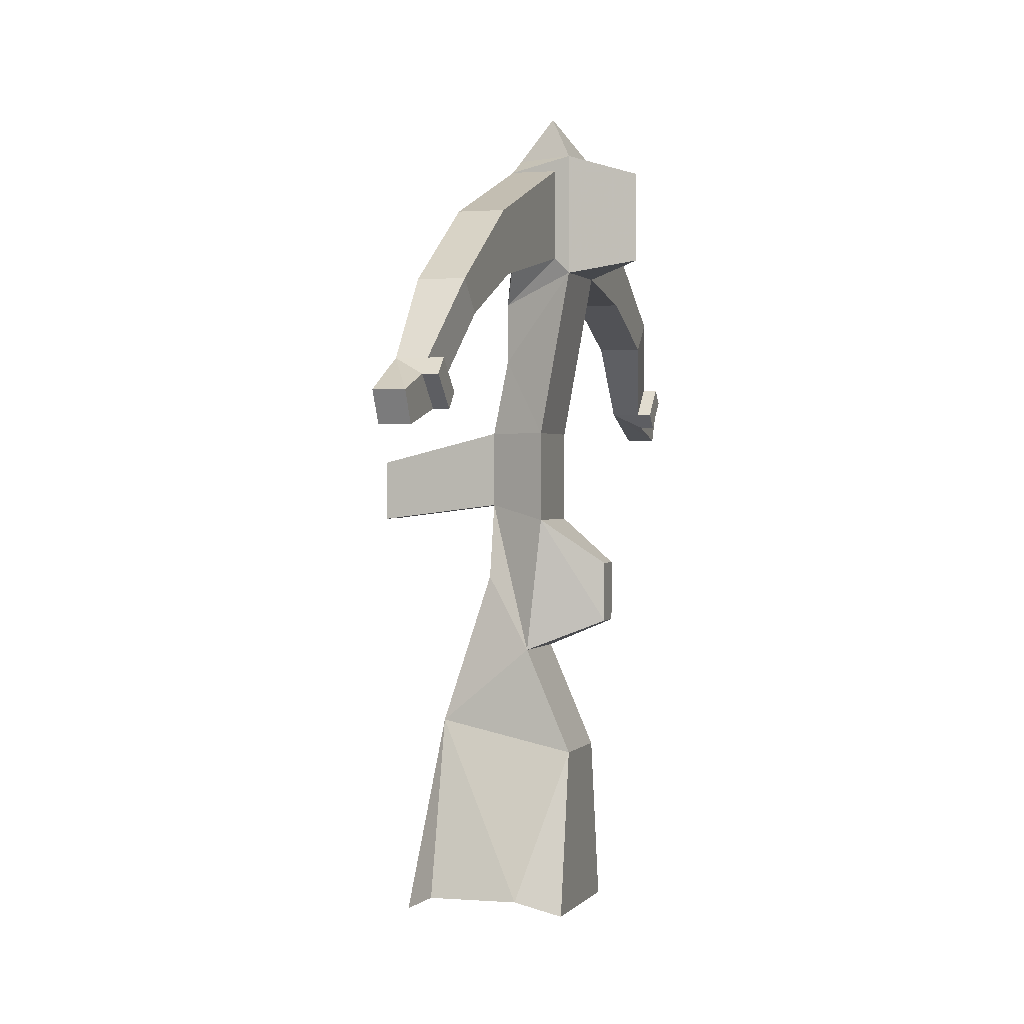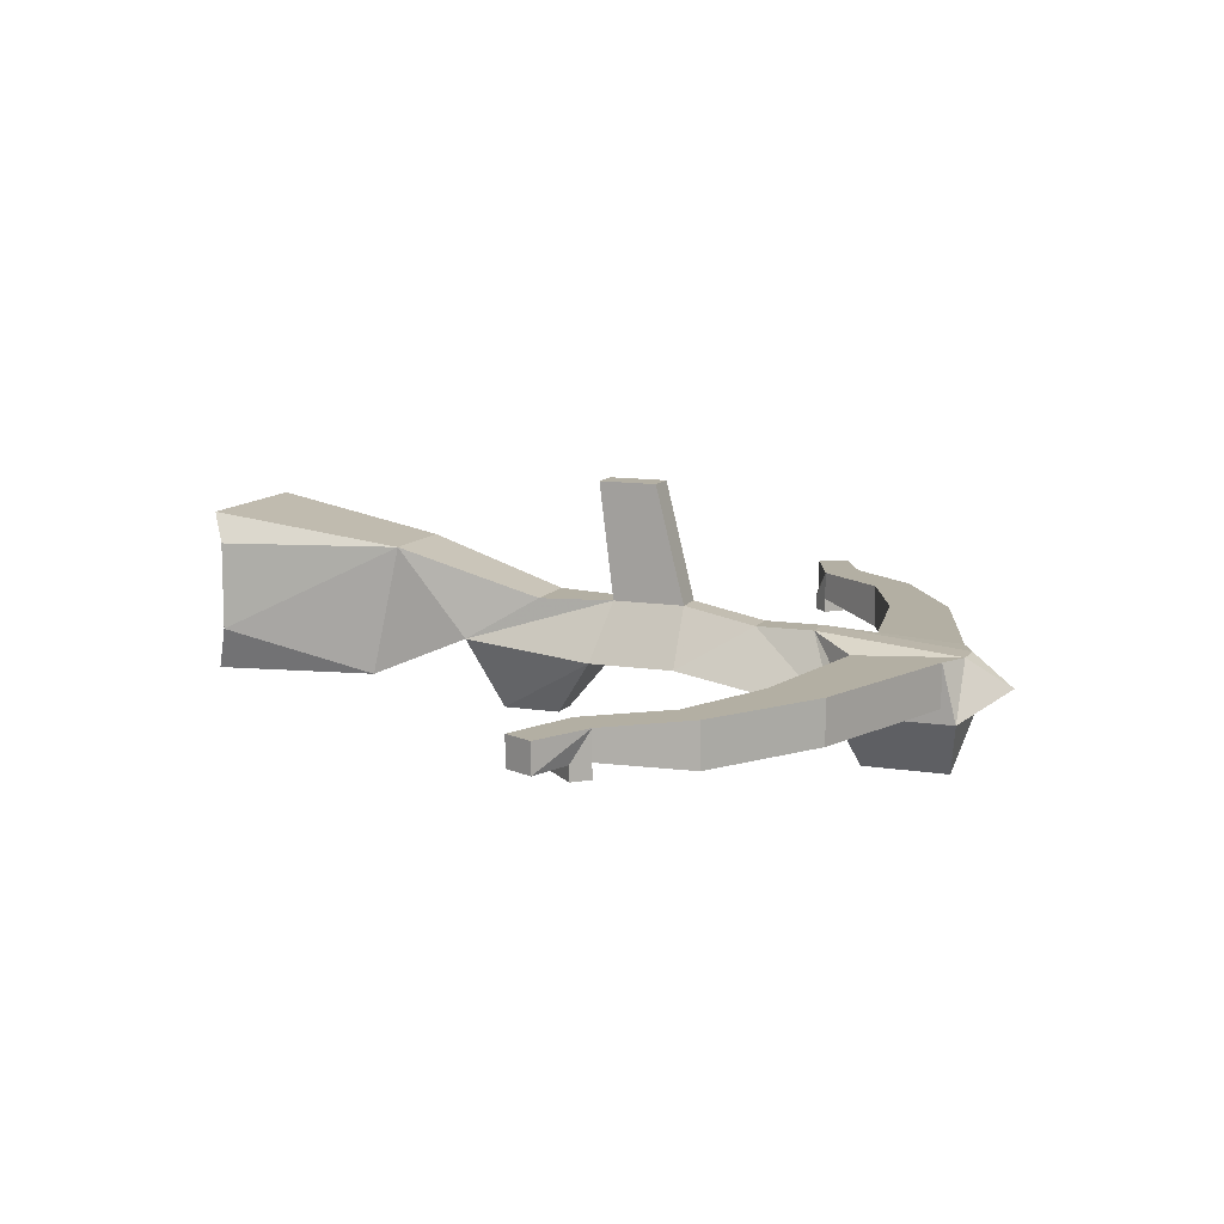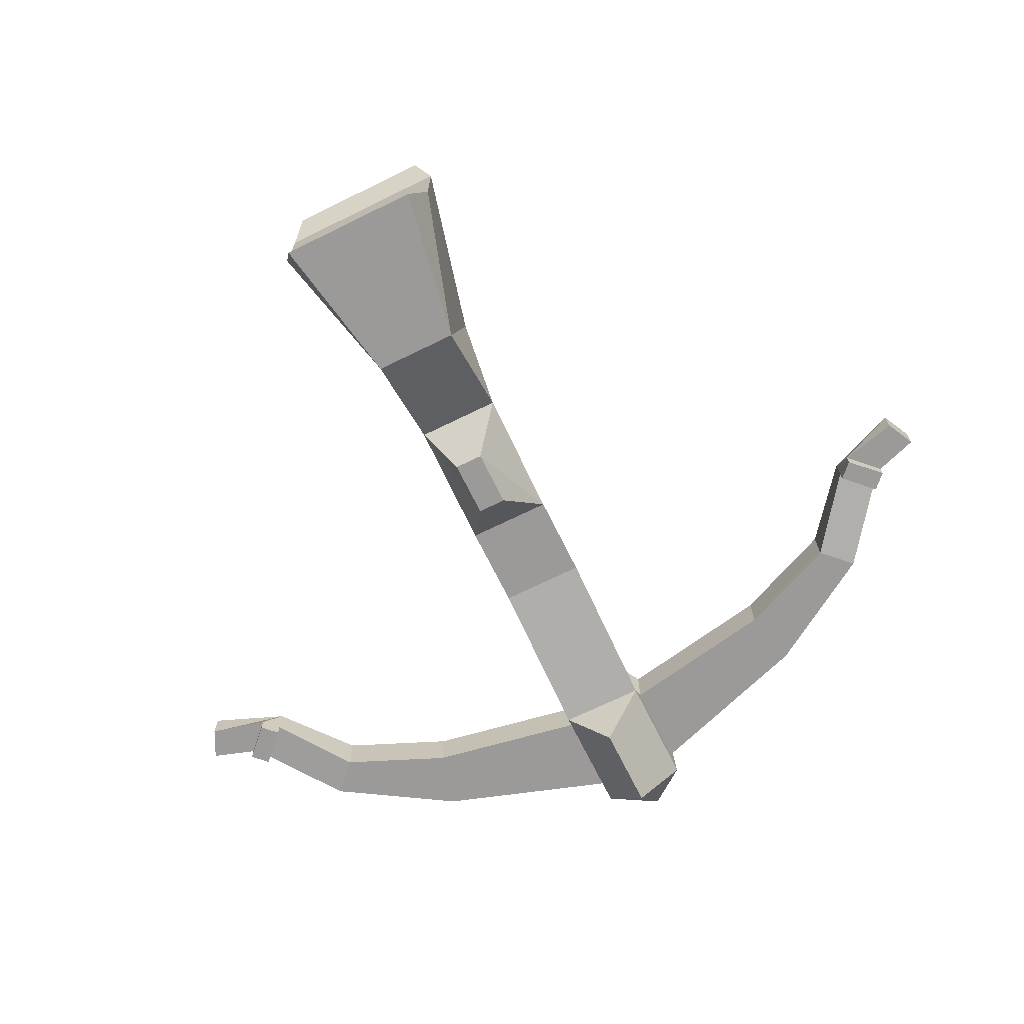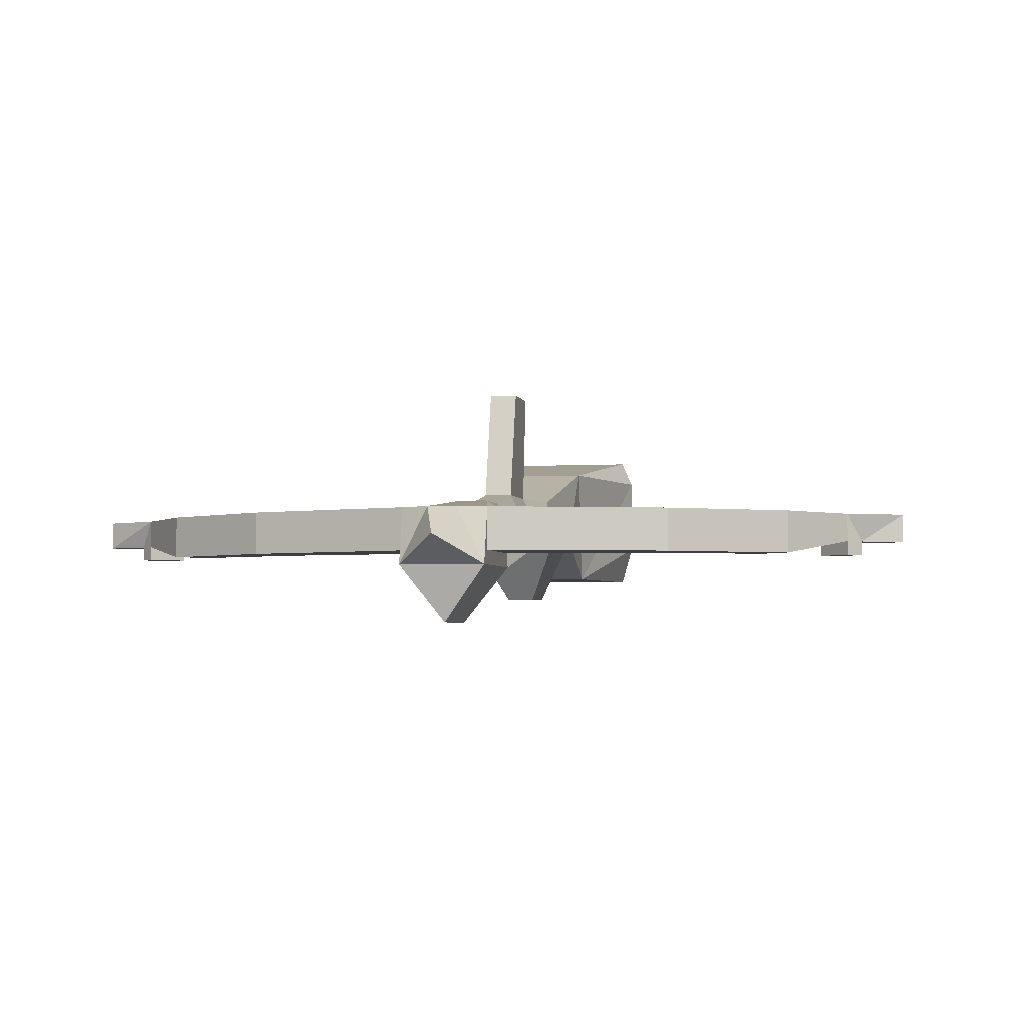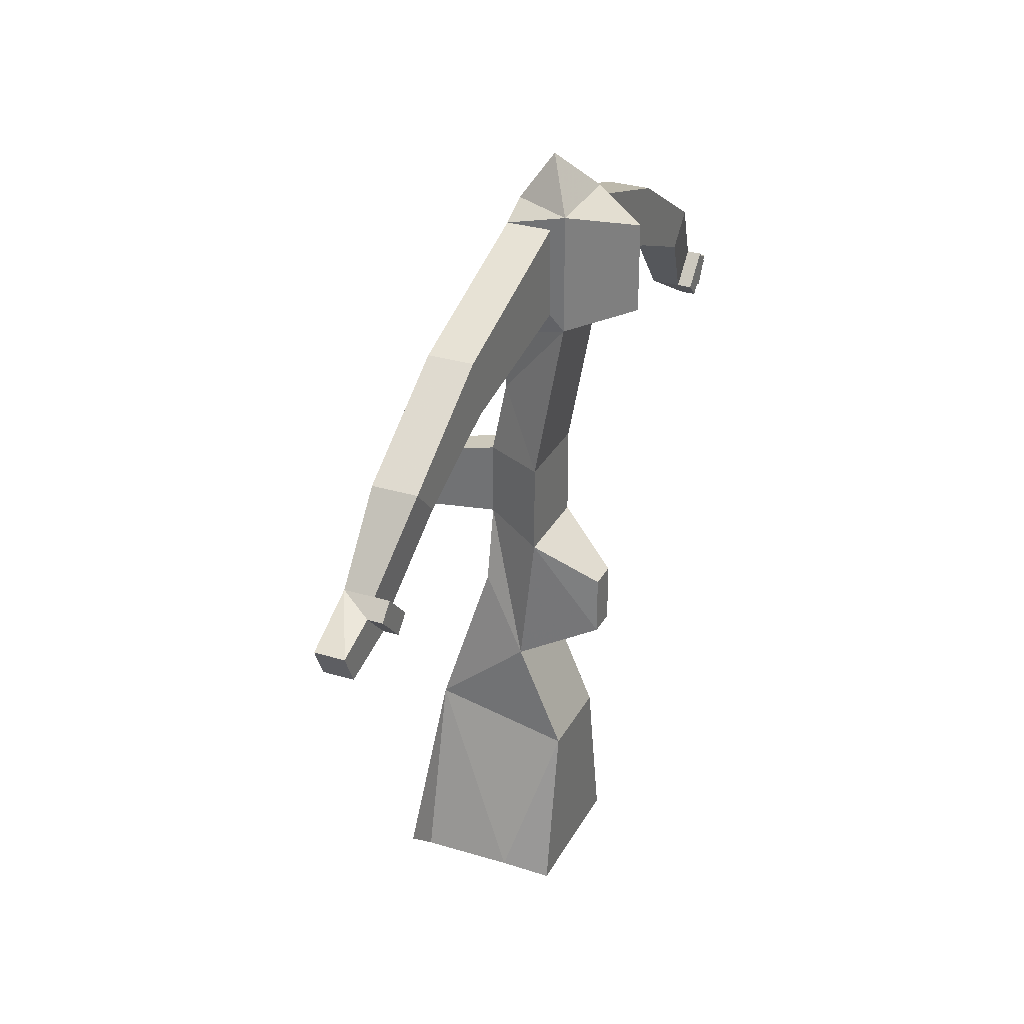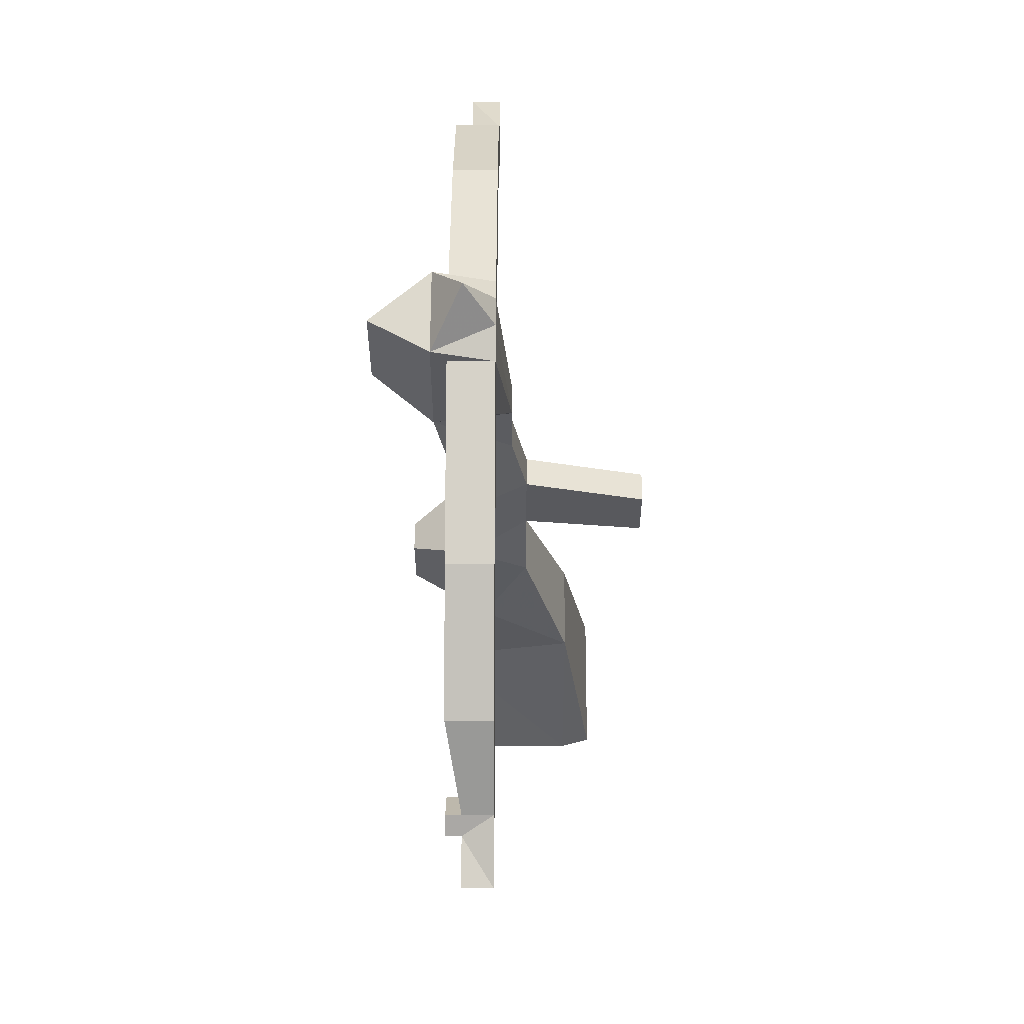
<metadata>
{"format":"obj","ext":"obj","renderer":"f3d","projection":"perspective","resolution":1024,"background":"white","views":[{"elev":0.8,"azim":106.9,"up":"+Y"},{"elev":11.1,"azim":111.6,"up":"+Z"},{"elev":-69.4,"azim":26.2,"up":"+Z"},{"elev":-3.4,"azim":-168.6,"up":"+Z"},{"elev":30.6,"azim":113.7,"up":"+Y"},{"elev":59.8,"azim":-89.8,"up":"+Y"}]}
</metadata>
<code>
v -0.2422 -0.8047 -0.1406
v -0.2266 -0.8047 -0.1406
v -0.2266 -0.8359 -0.1406
v -0.2422 -0.8359 -0.1406
v -0.2578 -0.8516 -0.1016
v -0.2578 -0.7812 -0.1094
v -0.2109 -0.7812 -0.1094
v -0.2109 -0.8516 -0.1016
v -0.2109 -0.9062 -0.125
v -0.2578 -0.9062 -0.125
v -0.2578 -0.8906 -0.05469
v -0.25 -0.8125 -0.07812
v -0.2422 -0.7734 -0.07812
v -0.2578 -0.7344 -0.1094
v -0.2109 -0.7344 -0.1094
v -0.2266 -0.7344 -0.07812
v -0.2266 -0.7734 -0.07812
v -0.2188 -0.8125 -0.07812
v -0.2109 -0.8906 -0.05469
v -0.1875 -0.9844 -0.1016
v -0.1953 -0.9922 -0.125
v -0.2734 -0.9922 -0.125
v -0.2812 -0.9844 -0.1016
v -0.2812 -0.9844 -0.05469
v -0.2734 -0.9922 -0.03906
v -0.2266 -0.7812 -0.01562
v -0.2422 -0.7812 -0.01562
v -0.2422 -0.7344 -0.07812
v -0.2422 -0.6953 -0.08594
v -0.2578 -0.6484 -0.125
v -0.2109 -0.6484 -0.125
v -0.2266 -0.6953 -0.08594
v -0.2422 -0.75 -0.01562
v -0.2266 -0.75 -0.01562
v -0.1875 -0.9844 -0.05469
v -0.1953 -0.9922 -0.03906
v -0.2266 -0.6641 -0.08594
v -0.2422 -0.6641 -0.08594
v -0.2578 -0.6406 -0.09375
v -0.2578 -0.6406 -0.1172
v -0.2578 -0.5859 -0.125
v -0.2344 -0.5938 -0.1562
v -0.2344 -0.6406 -0.1562
v -0.2109 -0.5859 -0.125
v -0.2109 -0.5938 -0.1172
v -0.2109 -0.6406 -0.1172
v -0.2266 -0.5859 -0.09375
v -0.2422 -0.5859 -0.09375
v -0.2109 -0.6406 -0.09375
v -0.2109 -0.5938 -0.09375
v -0.2344 -0.5625 -0.1094
v -0.2578 -0.5938 -0.09375
v -0.3516 -0.625 -0.09375
v -0.3438 -0.6562 -0.09375
v -0.3438 -0.6562 -0.1172
v -0.2578 -0.5938 -0.1172
v -0.3516 -0.625 -0.1172
v -0.4141 -0.6641 -0.09375
v -0.3984 -0.6797 -0.09375
v -0.3984 -0.6797 -0.1172
v -0.1172 -0.625 -0.1172
v -0.125 -0.6562 -0.1172
v -0.125 -0.6562 -0.09375
v -0.4531 -0.7109 -0.1094
v -0.4375 -0.7266 -0.1094
v -0.4688 -0.7344 -0.1094
v -0.4766 -0.7188 -0.1094
v -0.4766 -0.7188 -0.09375
v -0.4453 -0.7031 -0.09375
v -0.4453 -0.7031 -0.1094
v -0.4453 -0.7031 -0.1172
v -0.4531 -0.7109 -0.1172
v -0.4375 -0.7266 -0.1172
v -0.4297 -0.7188 -0.1094
v -0.4297 -0.7188 -0.09375
v -0.4688 -0.7344 -0.09375
v -0.4141 -0.6641 -0.1172
v -0.4297 -0.7188 -0.1172
v -0.03125 -0.7266 -0.1094
v -0.01562 -0.7109 -0.1094
v 0.007812 -0.7188 -0.1094
v 0 -0.7344 -0.1094
v 0 -0.7344 -0.09375
v -0.03906 -0.7188 -0.09375
v -0.03906 -0.7188 -0.1094
v -0.03906 -0.7188 -0.1172
v -0.03125 -0.7266 -0.1172
v -0.01562 -0.7109 -0.1172
v -0.02344 -0.7031 -0.1094
v -0.02344 -0.7031 -0.09375
v 0.007812 -0.7188 -0.09375
v -0.05469 -0.6641 -0.09375
v -0.07031 -0.6797 -0.09375
v -0.07031 -0.6797 -0.1172
v -0.02344 -0.7031 -0.1172
v -0.1172 -0.625 -0.09375
v -0.05469 -0.6641 -0.1172
f 1 2 3
f 1 3 4
f 5 8 9
f 5 9 10
f 6 14 7
f 7 14 15
f 9 21 22
f 9 22 10
f 14 30 15
f 15 30 31
f 51 44 41
f 1 4 5
f 1 5 6
f 2 7 3
f 3 7 8
f 5 10 11
f 5 11 12
f 5 12 6
f 6 12 13
f 6 13 14
f 7 15 16
f 7 16 17
f 7 17 8
f 8 17 18
f 8 18 19
f 8 19 9
f 9 19 20
f 9 20 21
f 10 22 23
f 10 23 24
f 10 24 11
f 11 24 25
f 13 27 28
f 13 28 14
f 14 28 29
f 14 29 30
f 15 31 32
f 15 32 16
f 16 34 17
f 17 34 26
f 27 33 28
f 19 36 35
f 19 35 20
f 29 38 30
f 30 38 39
f 30 39 40
f 30 40 41
f 30 41 42
f 30 42 43
f 31 43 44
f 31 44 45
f 31 45 46
f 31 46 37
f 31 37 32
f 47 50 44
f 47 44 51
f 48 51 41
f 48 41 52
f 40 56 41
f 41 56 52
f 42 44 43
f 44 50 45
f 46 49 37
f 1 6 2
f 2 6 7
f 3 8 4
f 4 8 5
f 11 25 19
f 11 19 18
f 11 18 12
f 12 18 17
f 12 17 13
f 13 17 26
f 13 26 27
f 16 32 28
f 16 28 33
f 16 33 34
f 26 34 27
f 27 34 33
f 22 21 20
f 22 20 23
f 23 20 35
f 23 35 24
f 24 35 36
f 24 36 25
f 25 36 19
f 32 29 28
f 29 32 37
f 29 37 38
f 30 43 31
f 47 48 38
f 47 38 37
f 47 37 49
f 47 49 50
f 47 51 48
f 48 52 38
f 38 52 39
f 41 44 42
f 39 52 53
f 39 53 54
f 53 58 54
f 54 58 59
f 68 76 75
f 68 75 69
f 69 75 59
f 69 59 58
f 83 91 90
f 83 90 84
f 84 90 92
f 84 92 93
f 63 96 50
f 63 50 49
f 96 63 93
f 96 93 92
f 39 54 55
f 39 55 40
f 52 56 53
f 53 56 57
f 53 57 58
f 54 59 60
f 54 60 55
f 45 50 61
f 46 62 63
f 46 63 49
f 64 67 68
f 64 68 69
f 64 69 70
f 64 70 71
f 64 71 72
f 64 72 65
f 65 72 73
f 65 73 74
f 65 74 75
f 65 75 66
f 66 75 76
f 66 76 67
f 67 76 68
f 69 58 77
f 69 77 70
f 70 74 78
f 70 78 71
f 57 77 58
f 74 60 59
f 74 59 75
f 73 78 74
f 79 82 83
f 79 83 84
f 79 84 85
f 79 85 86
f 79 86 87
f 79 87 80
f 80 87 88
f 80 88 89
f 80 89 90
f 80 90 81
f 81 90 91
f 81 91 82
f 82 91 83
f 84 93 94
f 84 94 85
f 85 89 95
f 85 95 86
f 96 92 97
f 96 97 61
f 96 61 50
f 89 97 92
f 89 92 90
f 62 94 93
f 62 93 63
f 88 95 89
f 40 55 56
f 55 60 57
f 55 57 56
f 45 61 46
f 46 61 62
f 64 65 66
f 64 66 67
f 70 77 74
f 71 78 73
f 71 73 72
f 60 77 57
f 77 60 74
f 79 80 81
f 79 81 82
f 85 94 89
f 86 95 88
f 86 88 87
f 97 94 62
f 97 62 61
f 94 97 89

</code>
